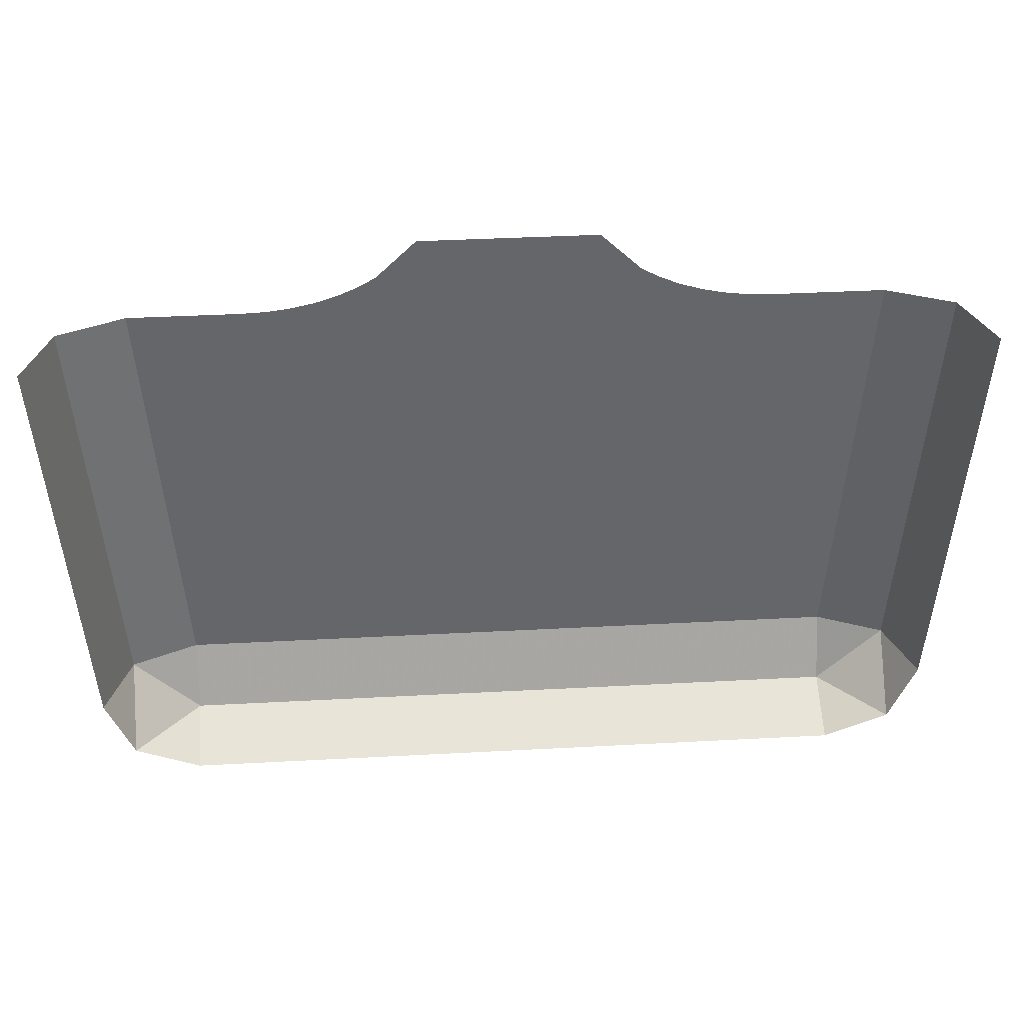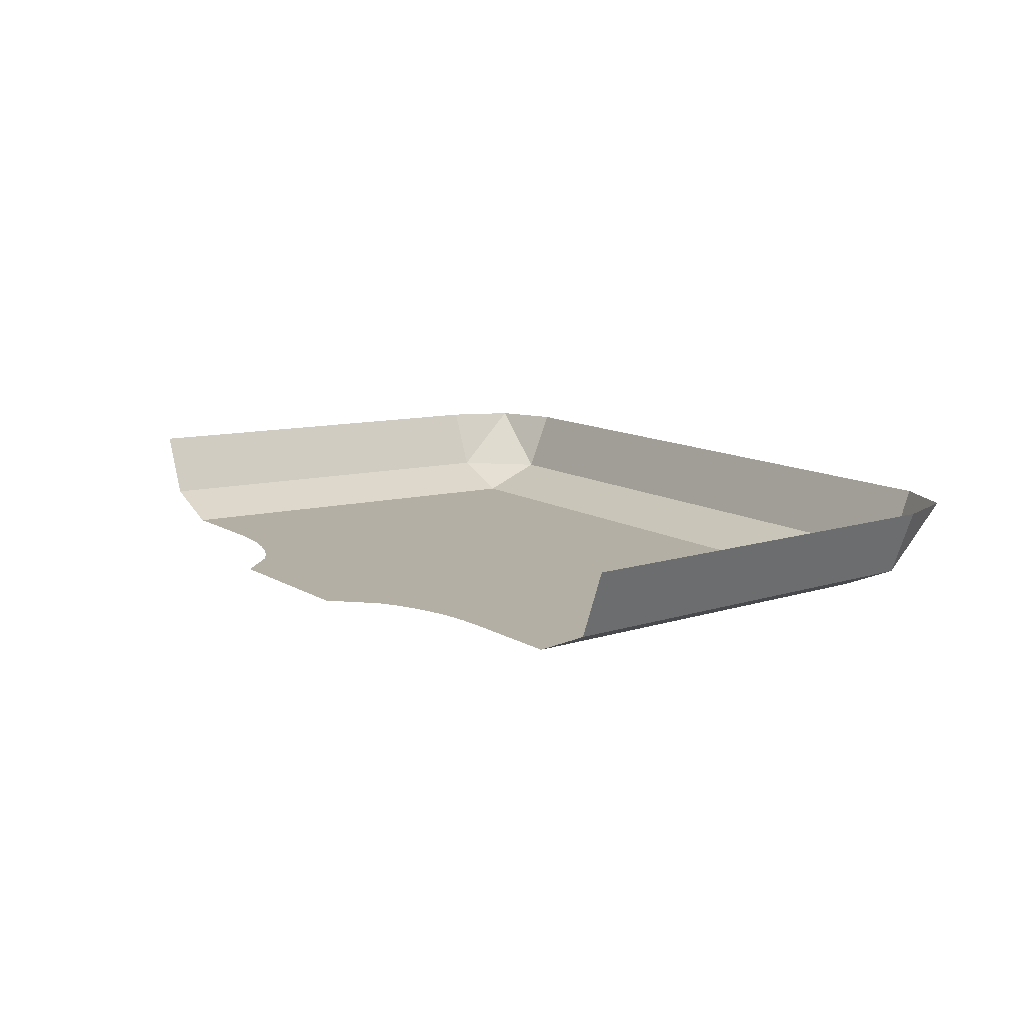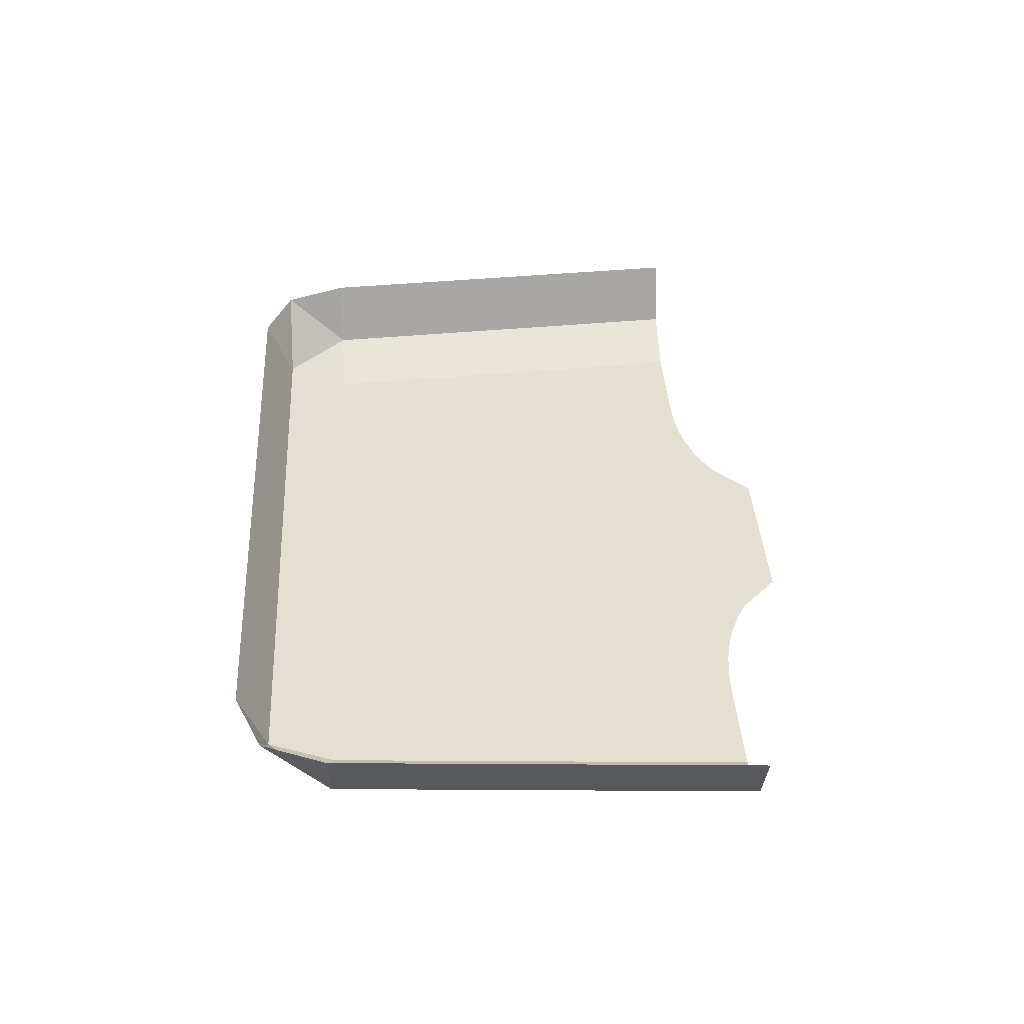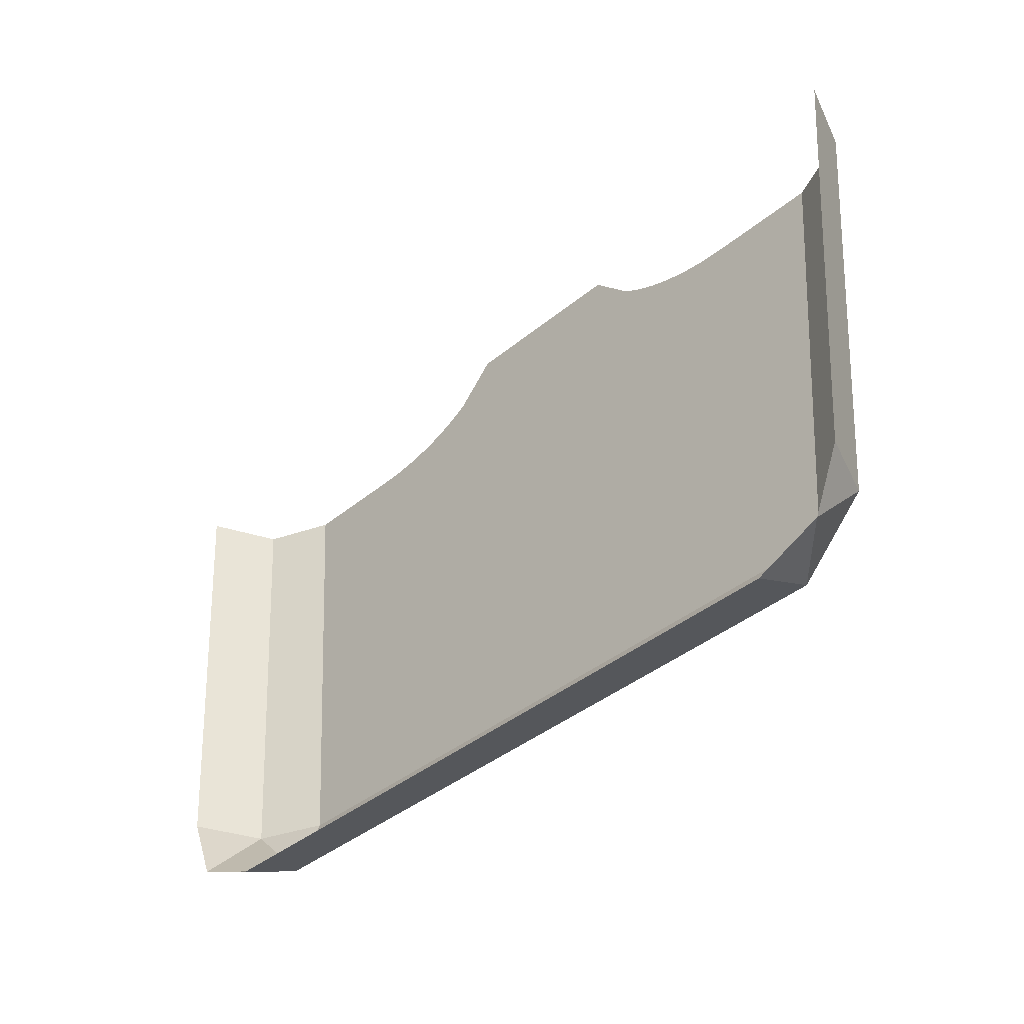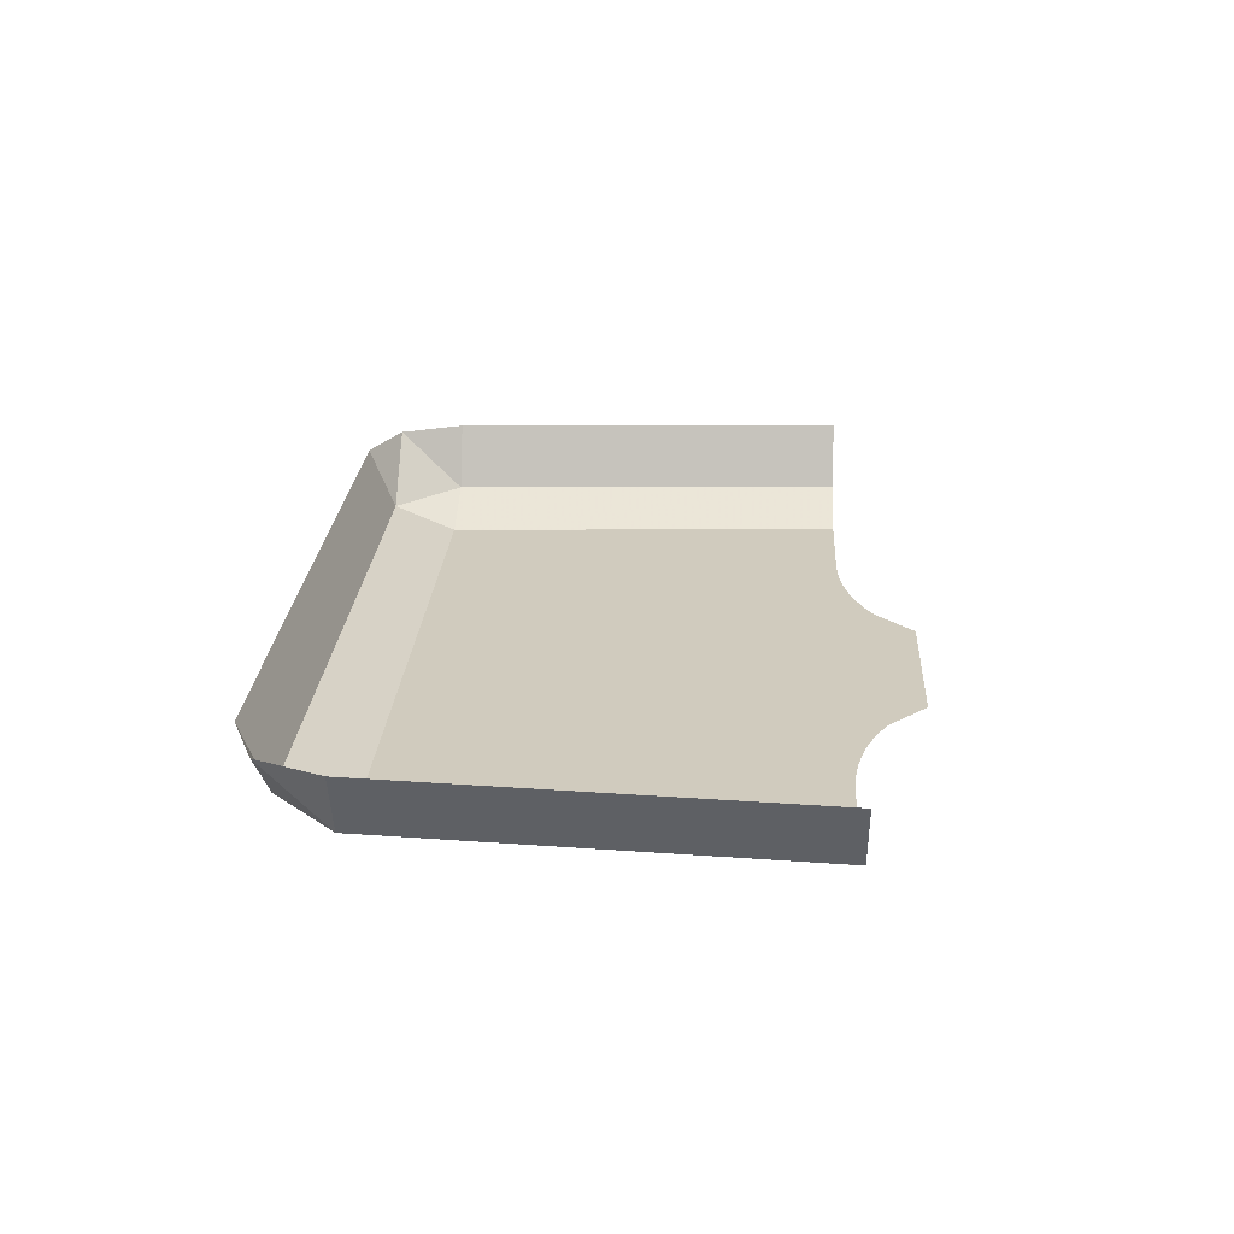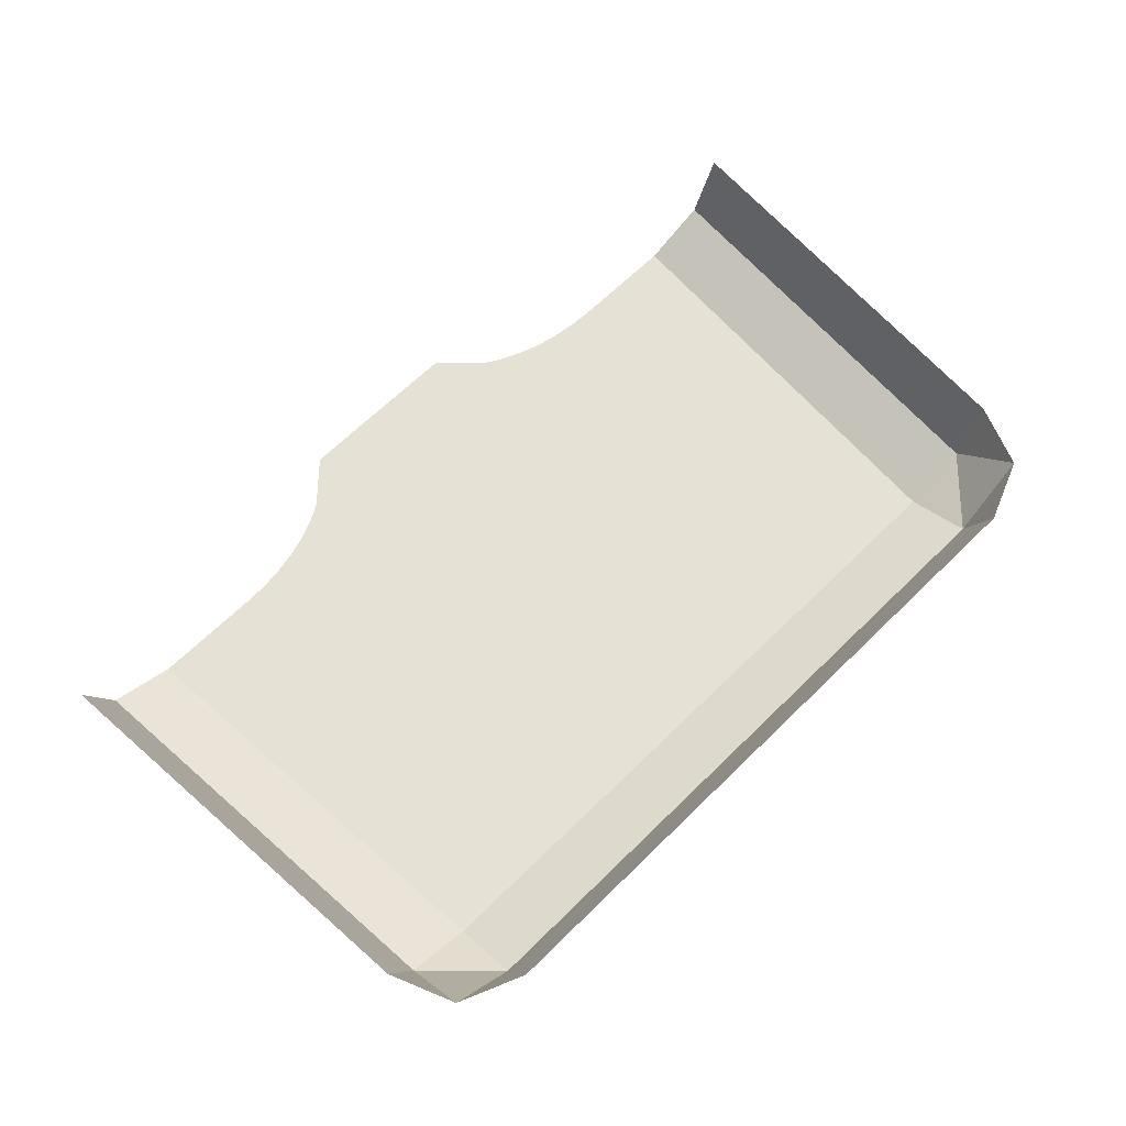
<metadata>
{"format":"obj","ext":"obj","renderer":"f3d","projection":"perspective","resolution":1024,"background":"white","views":[{"elev":38.5,"azim":-3.9,"up":"+Y"},{"elev":11.3,"azim":-124.6,"up":"+Z"},{"elev":38.5,"azim":86.7,"up":"+Z"},{"elev":-39.0,"azim":46.0,"up":"+Y"},{"elev":23.4,"azim":93.4,"up":"+Z"},{"elev":65.1,"azim":-44.7,"up":"+Z"}]}
</metadata>
<code>
v -1.177 -0.55 -0.7268
v -1 -0.55 -0.8
v -0.925 -1.7 -0.8
v -1.102 -1.7 -0.7268
v -1.25 -0.55 -0.55
v -1.177 -0.55 -0.7268
v -1.102 -1.7 -0.7268
v -1.175 -1.7 -0.55
v -0.925 -1.7 -0.8
v -0.925 -1.877 -0.7268
v -1.102 -1.7 -0.7268
v -1.102 -1.877 -0.55
v -1.175 -1.7 -0.55
v -1.102 -1.7 -0.7268
v -0.925 -1.877 -0.7268
v -1.102 -1.877 -0.55
v -1.102 -1.7 -0.7268
v -0.925 -1.95 -0.55
v -1.102 -1.877 -0.55
v -0.925 -1.877 -0.7268
v -0.925 -1.877 -0.7268
v -0.925 -1.95 -0.55
v 0.925 -1.95 -0.55
v 0.925 -1.877 -0.7268
v -0.925 -1.7 -0.8
v -0.925 -1.877 -0.7268
v 0.925 -1.877 -0.7268
v 0.925 -1.7 -0.8
v -0.6348 -0.5472 -0.8
v -0.7 -0.55 -0.8
v -0.2 -0.55 -0.8
v -0.5706 -0.5389 -0.8
v -0.6348 -0.5472 -0.8
v -0.2 -0.55 -0.8
v -0.5087 -0.5253 -0.8
v -0.5706 -0.5389 -0.8
v -0.2 -0.55 -0.8
v -0.45 -0.5064 -0.8
v -0.5087 -0.5253 -0.8
v -0.2 -0.55 -0.8
v -0.3956 -0.4829 -0.8
v -0.45 -0.5064 -0.8
v -0.2 -0.55 -0.8
v -0.3464 -0.4548 -0.8
v -0.3956 -0.4829 -0.8
v -0.2 -0.55 -0.8
v 1.177 -0.55 -0.7268
v 1 -0.55 -0.8
v 0.925 -1.7 -0.8
v 1.102 -1.7 -0.7268
v 1.25 -0.55 -0.55
v 1.177 -0.55 -0.7268
v 1.102 -1.7 -0.7268
v 1.175 -1.7 -0.55
v 0.925 -1.7 -0.8
v 0.925 -1.877 -0.7268
v 1.102 -1.7 -0.7268
v 1.102 -1.877 -0.55
v 1.175 -1.7 -0.55
v 1.102 -1.7 -0.7268
v 0.925 -1.877 -0.7268
v 1.102 -1.877 -0.55
v 1.102 -1.7 -0.7268
v 0.925 -1.95 -0.55
v 1.102 -1.877 -0.55
v 0.925 -1.877 -0.7268
v 0.6348 -0.5472 -0.8
v 0.7 -0.55 -0.8
v 0.2 -0.55 -0.8
v 0.5706 -0.5389 -0.8
v 0.6348 -0.5472 -0.8
v 0.2 -0.55 -0.8
v 0.5087 -0.5253 -0.8
v 0.5706 -0.5389 -0.8
v 0.2 -0.55 -0.8
v 0.45 -0.5064 -0.8
v 0.5087 -0.5253 -0.8
v 0.2 -0.55 -0.8
v 0.3956 -0.4829 -0.8
v 0.45 -0.5064 -0.8
v 0.2 -0.55 -0.8
v 0.3464 -0.4548 -0.8
v 0.3956 -0.4829 -0.8
v 0.2 -0.55 -0.8
v -0.925 -1.7 -0.8
v -1 -0.55 -0.8
v -0.7 -0.55 -0.8
v -0.925 -1.7 -0.8
v -0.7 -0.55 -0.8
v -0.2 -0.55 -0.8
v -0.3464 -0.4548 -0.8
v -0.2381 -0.3494 -0.8
v -0.2 -0.55 -0.8
v 0.2 -0.55 -0.8
v -0.2 -0.55 -0.8
v -0.2381 -0.3494 -0.8
v 0.2381 -0.3494 -0.8
v -0.2 -0.55 -0.8
v 0.2 -0.55 -0.8
v 0.925 -1.7 -0.8
v -0.925 -1.7 -0.8
v 1 -0.55 -0.8
v 0.925 -1.7 -0.8
v 0.7 -0.55 -0.8
v 0.7 -0.55 -0.8
v 0.925 -1.7 -0.8
v 0.2 -0.55 -0.8
v 0.2381 -0.3494 -0.8
v 0.3464 -0.4548 -0.8
v 0.2 -0.55 -0.8
g mesh7141249
f 1 2 3
f 3 4 1
f 5 6 7
f 7 8 5
g mesh7141251
f 9 10 11
f 12 13 14
f 15 16 17
f 18 19 20
g mesh7141253
f 21 23 22
f 23 21 24
f 25 27 26
f 27 25 28
g mesh7141255
f 29 31 30
f 32 34 33
f 35 37 36
f 38 40 39
f 41 43 42
f 44 46 45
g mesh7141257
f 47 49 48
f 49 47 50
f 51 53 52
f 53 51 54
g mesh7141259
f 55 57 56
f 58 60 59
f 61 63 62
f 64 66 65
g mesh7141261
f 67 68 69
f 70 71 72
f 73 74 75
f 76 77 78
f 79 80 81
f 82 83 84
f 85 86 87
f 88 89 90
f 91 92 93
f 94 95 96
f 96 97 94
f 98 99 100
f 100 101 98
f 102 103 104
f 105 106 107
f 108 109 110

</code>
